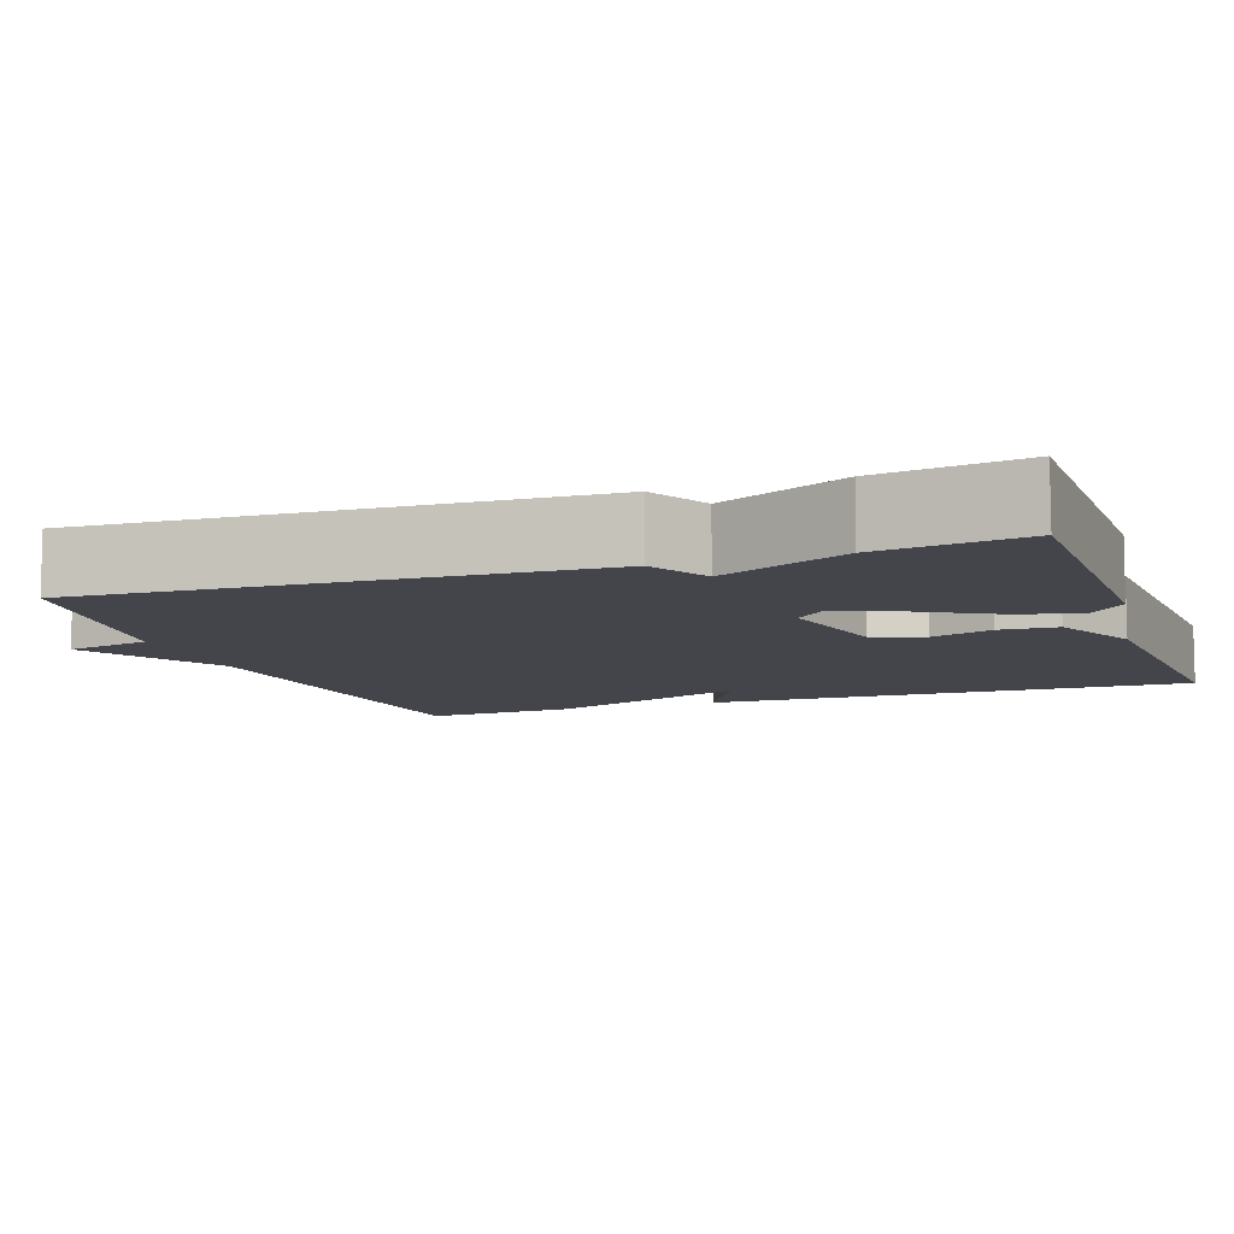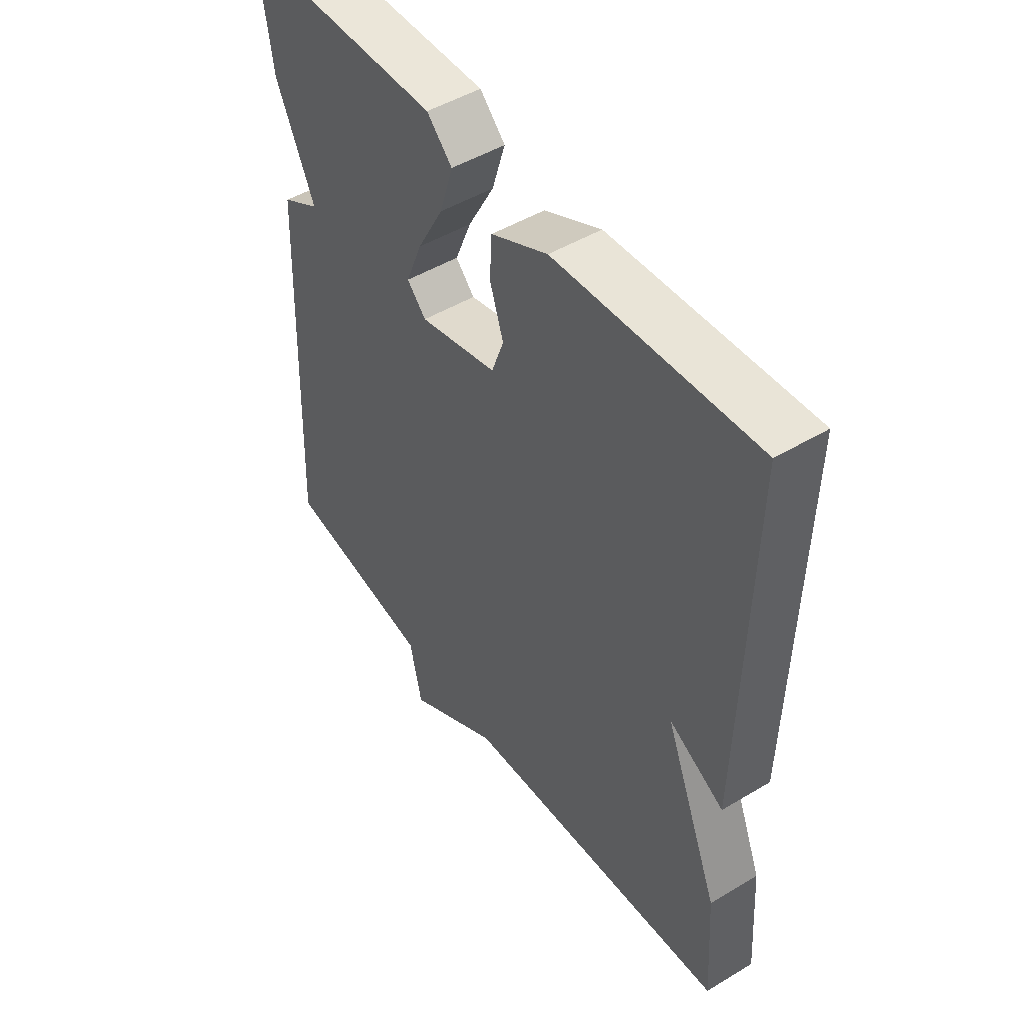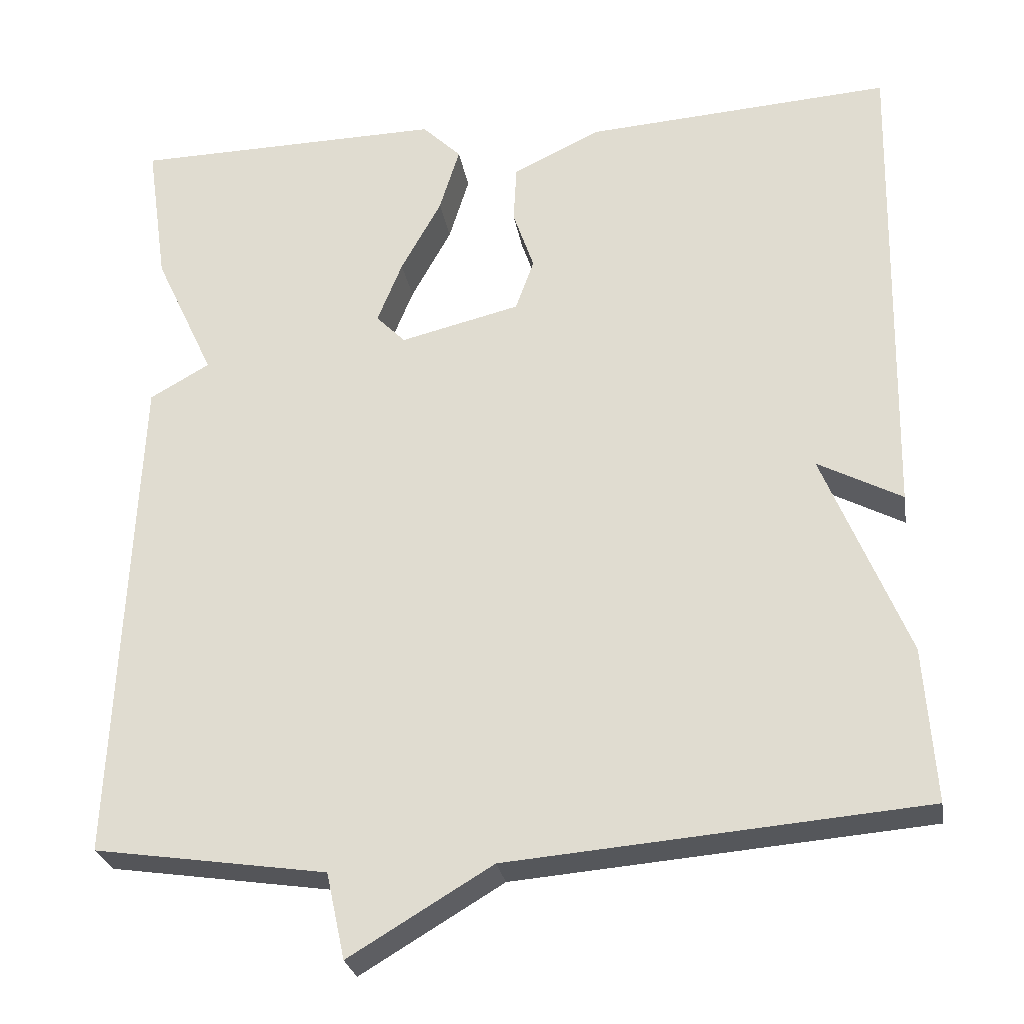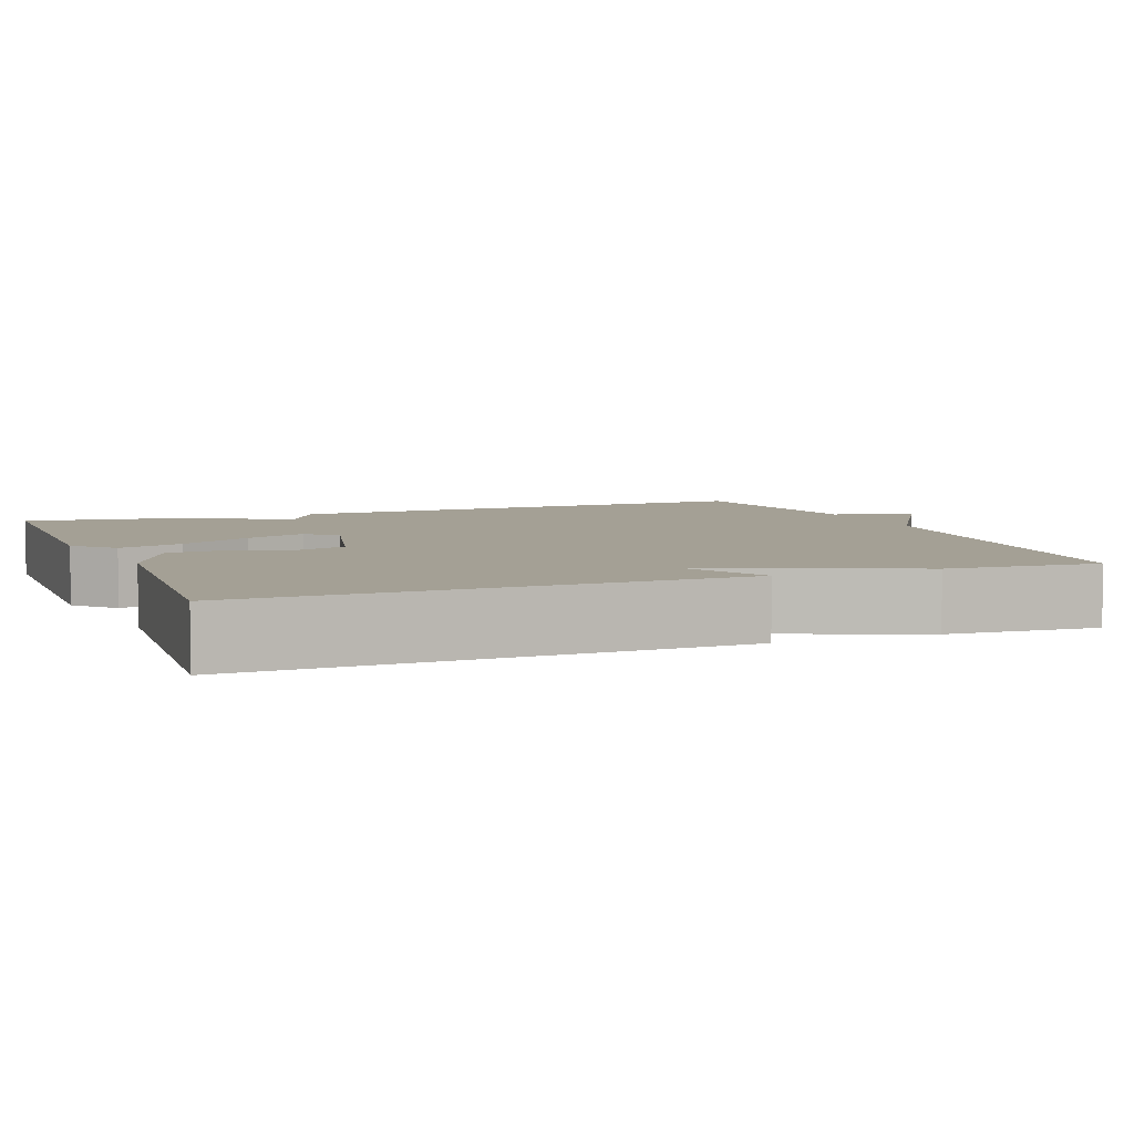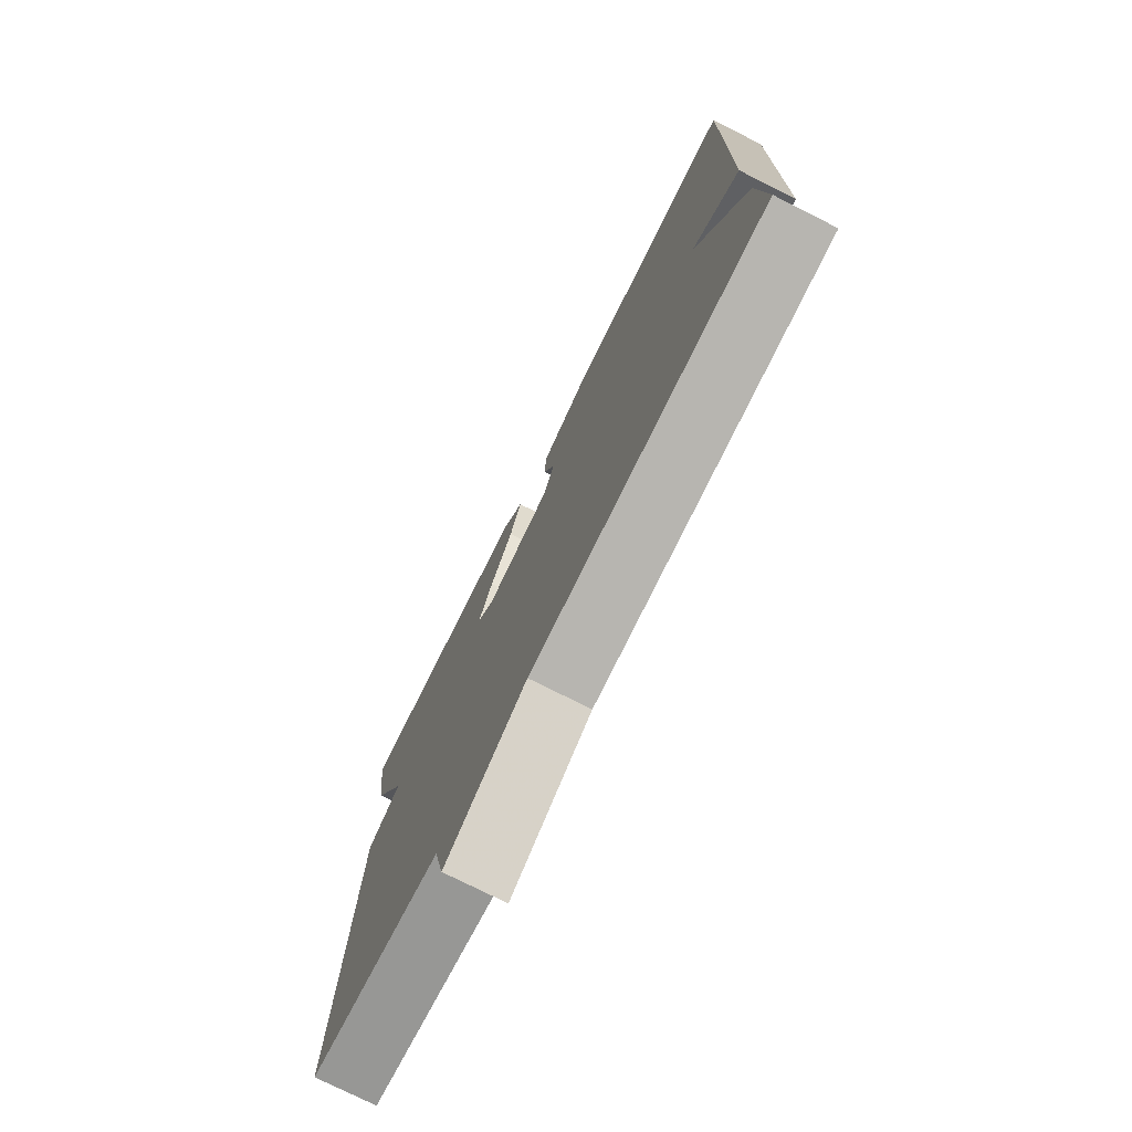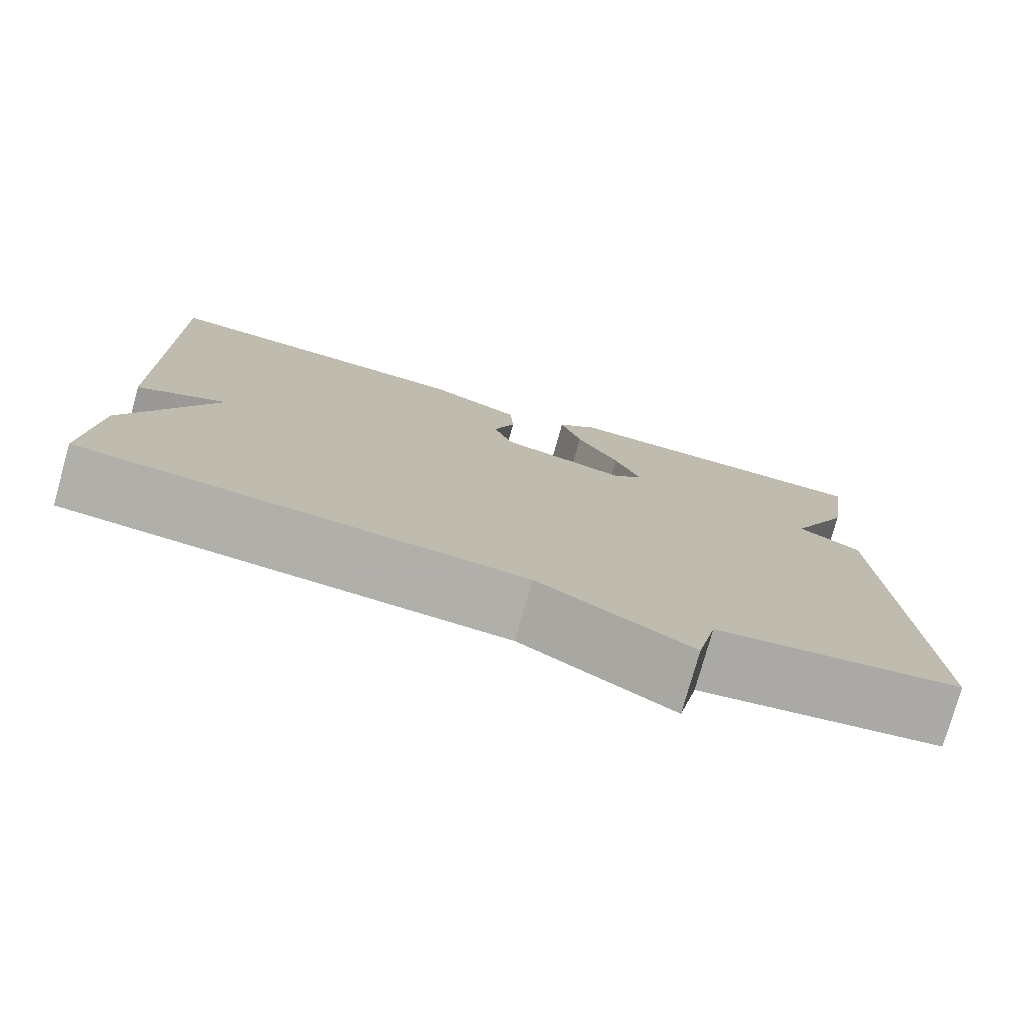
<metadata>
{"format":"obj","ext":"obj","renderer":"f3d","projection":"perspective","resolution":1024,"background":"white","views":[{"elev":-9.2,"azim":-70.9,"up":"+Y"},{"elev":48.6,"azim":56.2,"up":"+Z"},{"elev":-26.9,"azim":9.5,"up":"+Z"},{"elev":5.7,"azim":68.9,"up":"+Y"},{"elev":-76.3,"azim":63.3,"up":"+Z"},{"elev":-77.6,"azim":164.3,"up":"+Z"}]}
</metadata>
<code>
v 0.5 0.07 -0.5
v -0.013 0.07 -0.543
v -0.19 0.07 -0.649
v -0.213 0.07 -0.543
v -0.5 0.07 -0.5
v -0.474 0.07 0.12
v -0.4 0.07 0.162
v -0.474 0.07 0.32
v -0.5 0.07 0.5
v -0.115 0.07 0.507
v -0.067 0.07 0.46
v -0.092 0.07 0.379
v -0.142 0.07 0.288
v -0.173 0.07 0.211
v -0.137 0.07 0.174
v 0.011 0.07 0.21
v 0.034 0.07 0.274
v 0.008 0.07 0.35
v 0.012 0.07 0.422
v 0.12 0.07 0.474
v 0.5 0.07 0.5
v 0.487 0.07 -0.109
v 0.383 0.07 -0.054
v 0.487 0.07 -0.309
v 0.5 0 -0.5
v -0.013 0 -0.543
v -0.19 0 -0.649
v -0.213 0 -0.543
v -0.5 0 -0.5
v -0.474 0 0.12
v -0.4 0 0.162
v -0.474 0 0.32
v -0.5 0 0.5
v -0.115 0 0.507
v -0.067 0 0.46
v -0.092 0 0.379
v -0.142 0 0.288
v -0.173 0 0.211
v -0.137 0 0.174
v 0.011 0 0.21
v 0.034 0 0.274
v 0.008 0 0.35
v 0.012 0 0.422
v 0.12 0 0.474
v 0.5 0 0.5
v 0.487 0 -0.109
v 0.383 0 -0.054
v 0.487 0 -0.309
f 23 24 1 2
f 21 22 23
f 20 21 23
f 19 20 23
f 18 19 23
f 17 18 23
f 2 3 4
f 23 2 4
f 17 23 4
f 16 17 4
f 15 16 4 5
f 5 6 7
f 15 5 7
f 14 15 7
f 8 9 10
f 7 8 10
f 14 7 10
f 13 14 10
f 10 11 12 13
f 26 25 48 47
f 47 46 45
f 47 45 44
f 47 44 43
f 47 43 42
f 47 42 41
f 28 27 26
f 28 26 47
f 28 47 41
f 28 41 40
f 29 28 40 39
f 31 30 29
f 31 29 39
f 31 39 38
f 34 33 32
f 34 32 31
f 34 31 38
f 34 38 37
f 37 36 35 34
f 1 25 26 2
f 2 26 27 3
f 3 27 28 4
f 4 28 29 5
f 5 29 30 6
f 6 30 31 7
f 7 31 32 8
f 8 32 33 9
f 9 33 34 10
f 10 34 35 11
f 11 35 36 12
f 12 36 37 13
f 13 37 38 14
f 14 38 39 15
f 15 39 40 16
f 16 40 41 17
f 17 41 42 18
f 18 42 43 19
f 19 43 44 20
f 20 44 45 21
f 21 45 46 22
f 22 46 47 23
f 23 47 48 24
f 24 48 25 1

</code>
